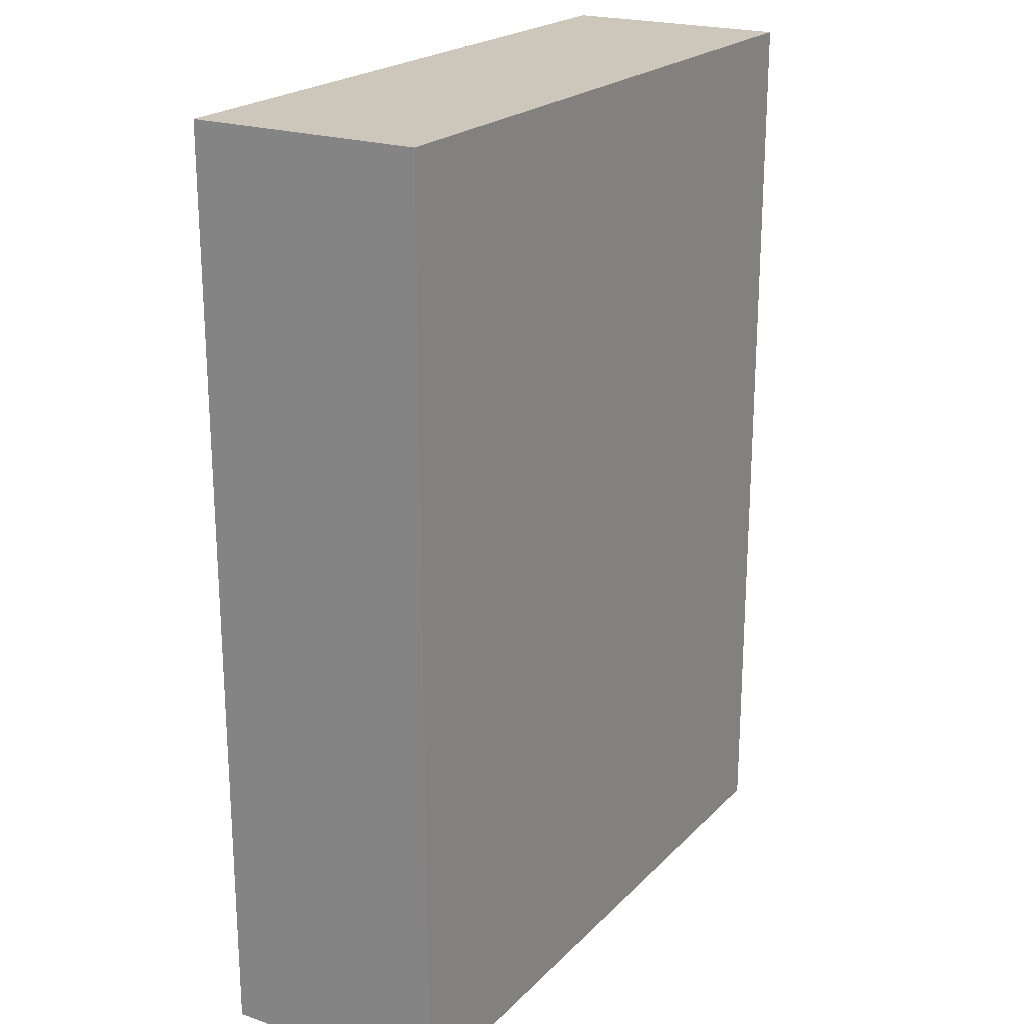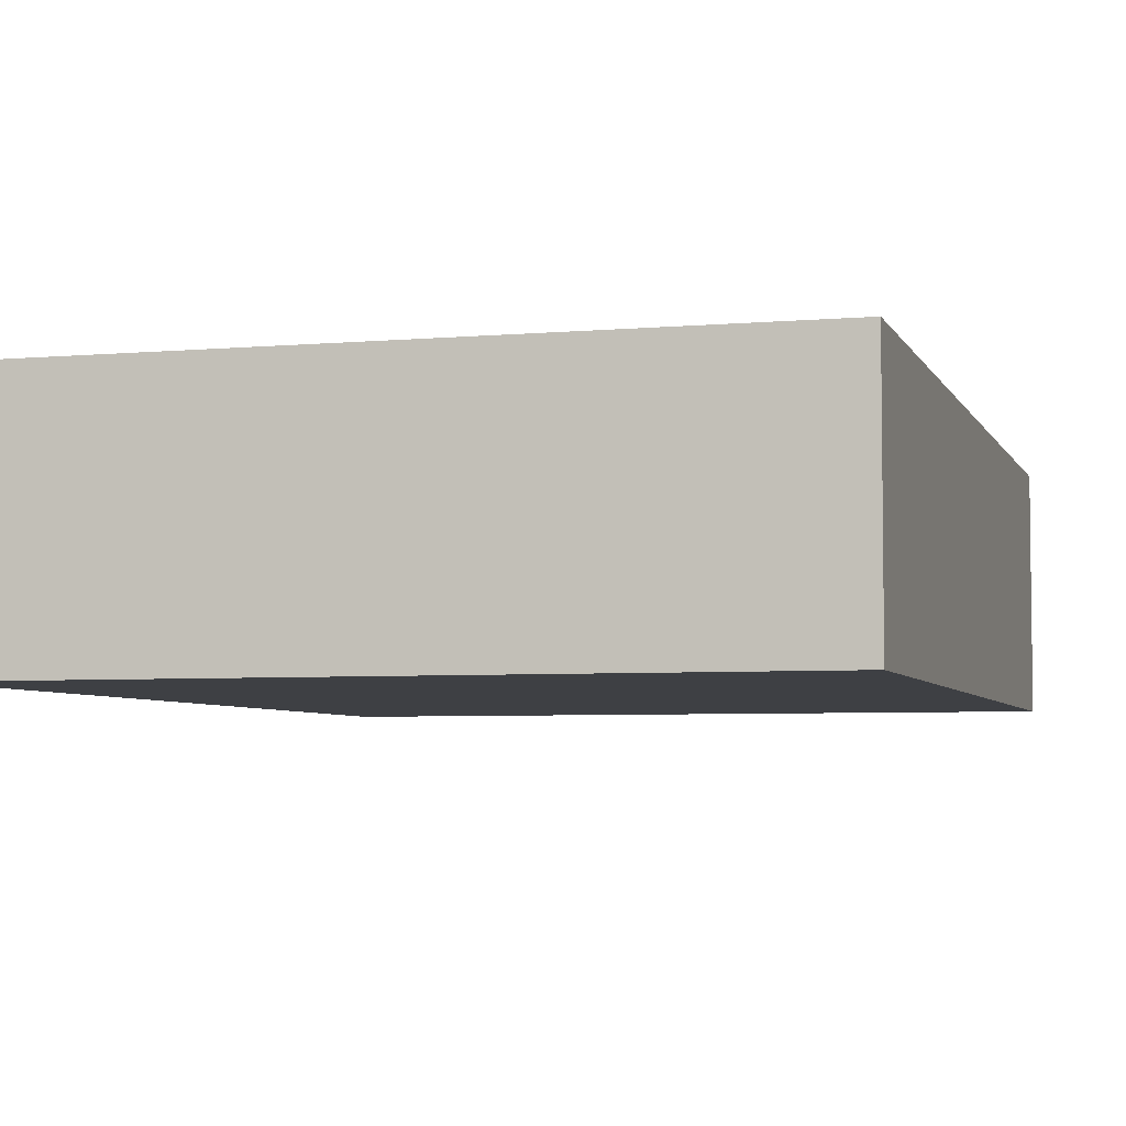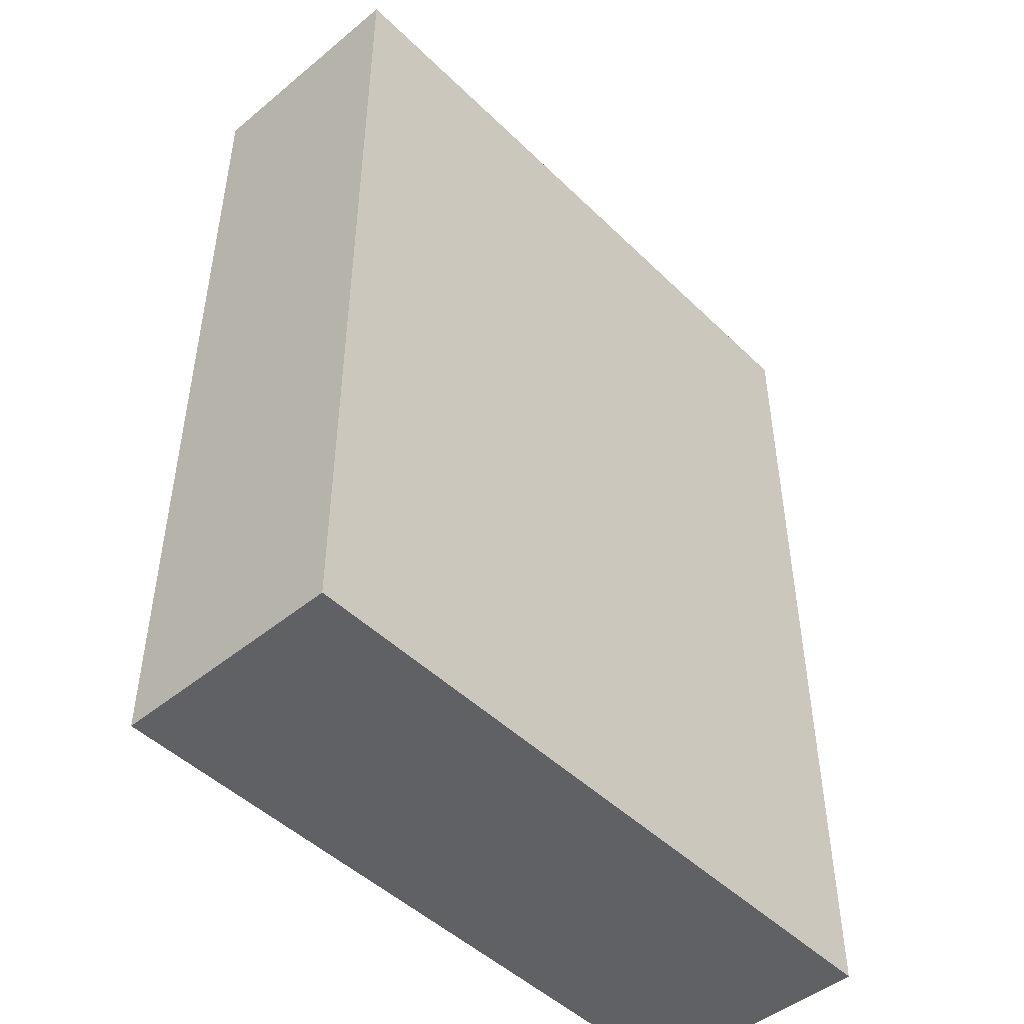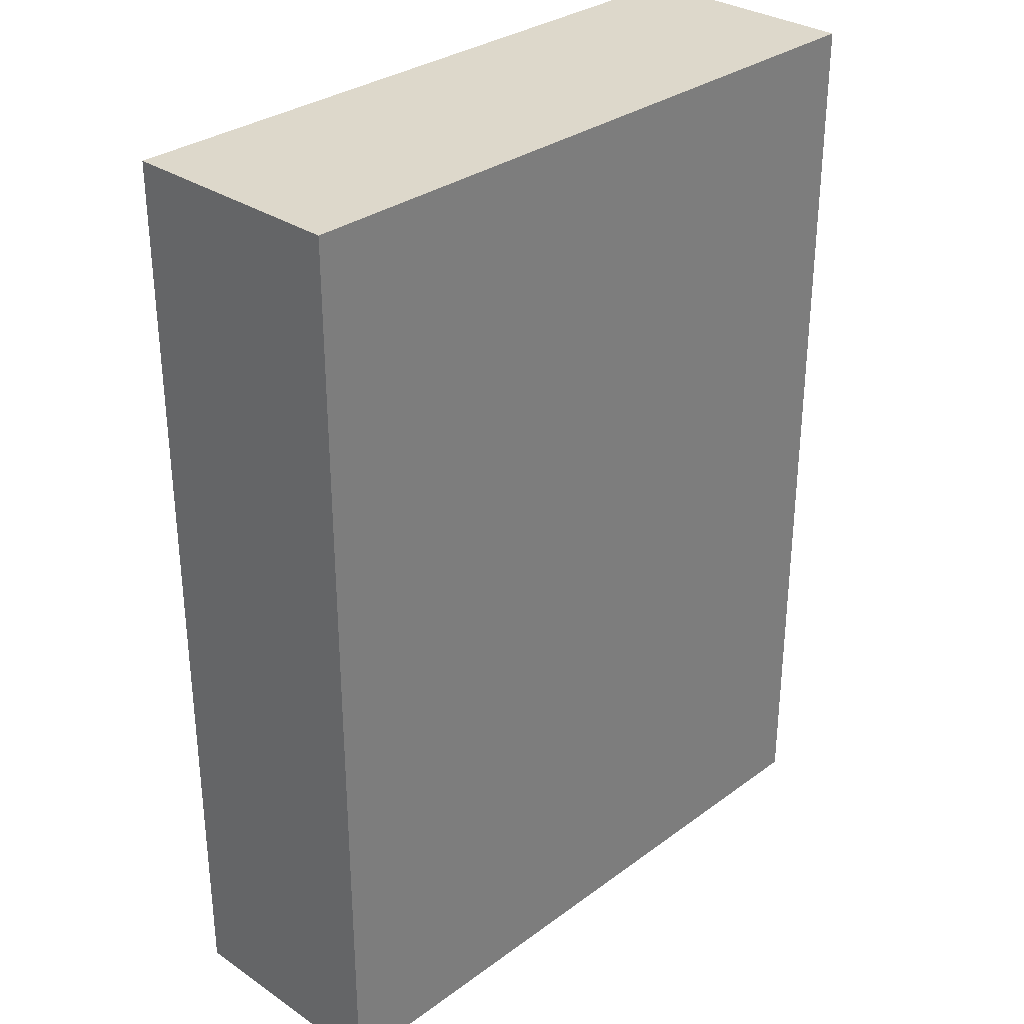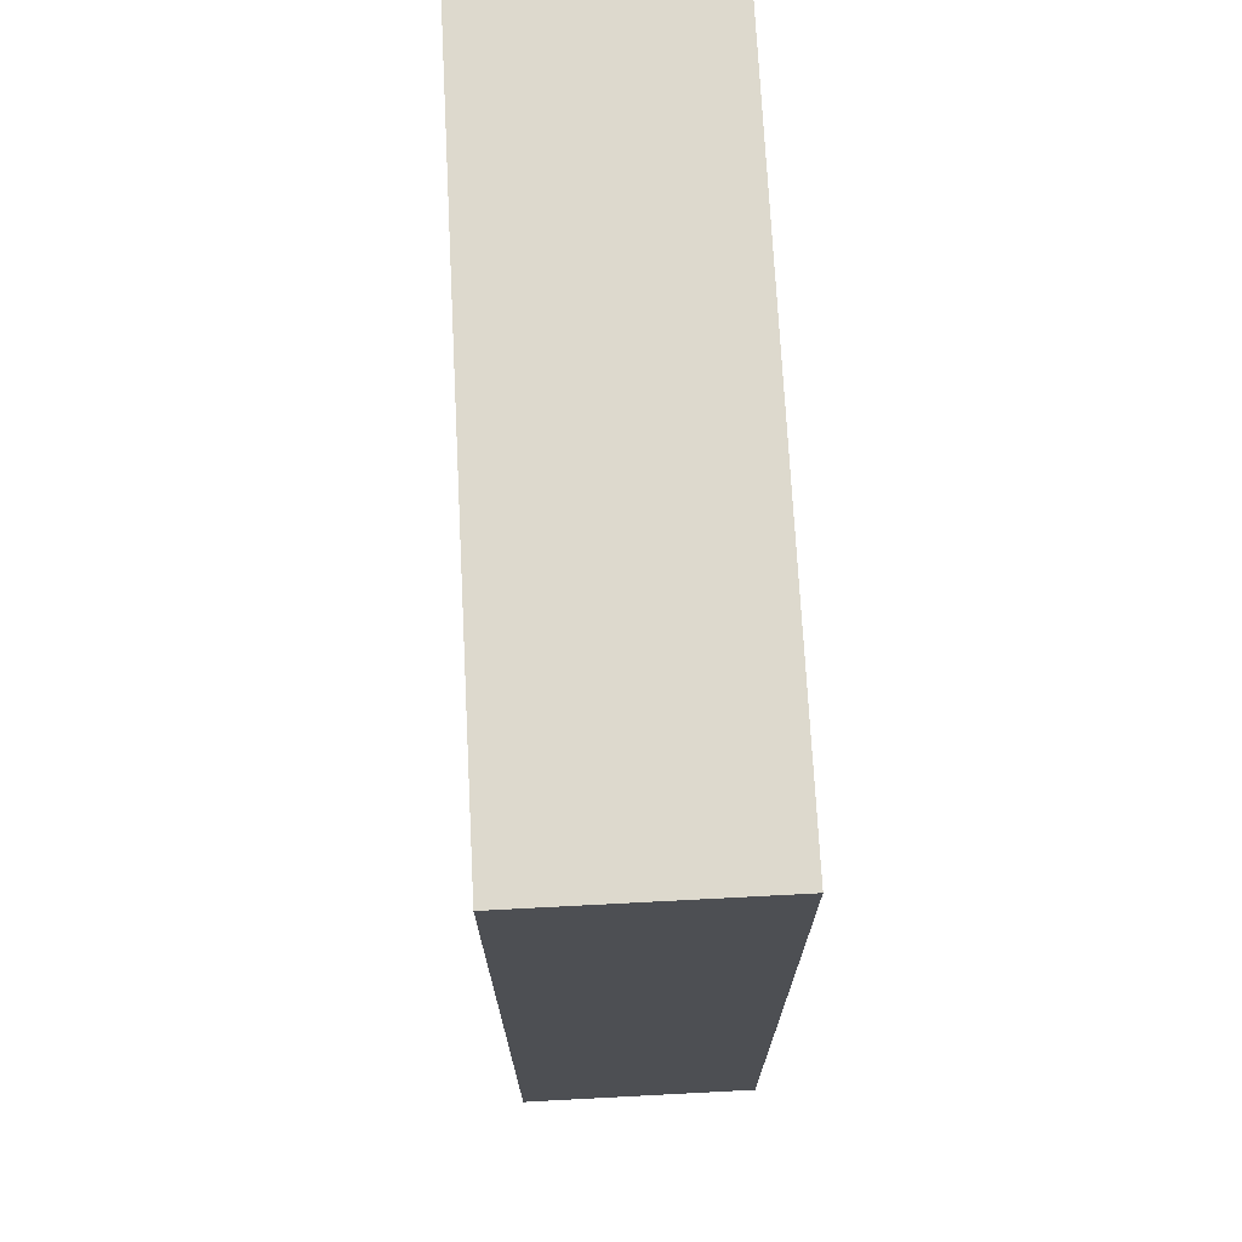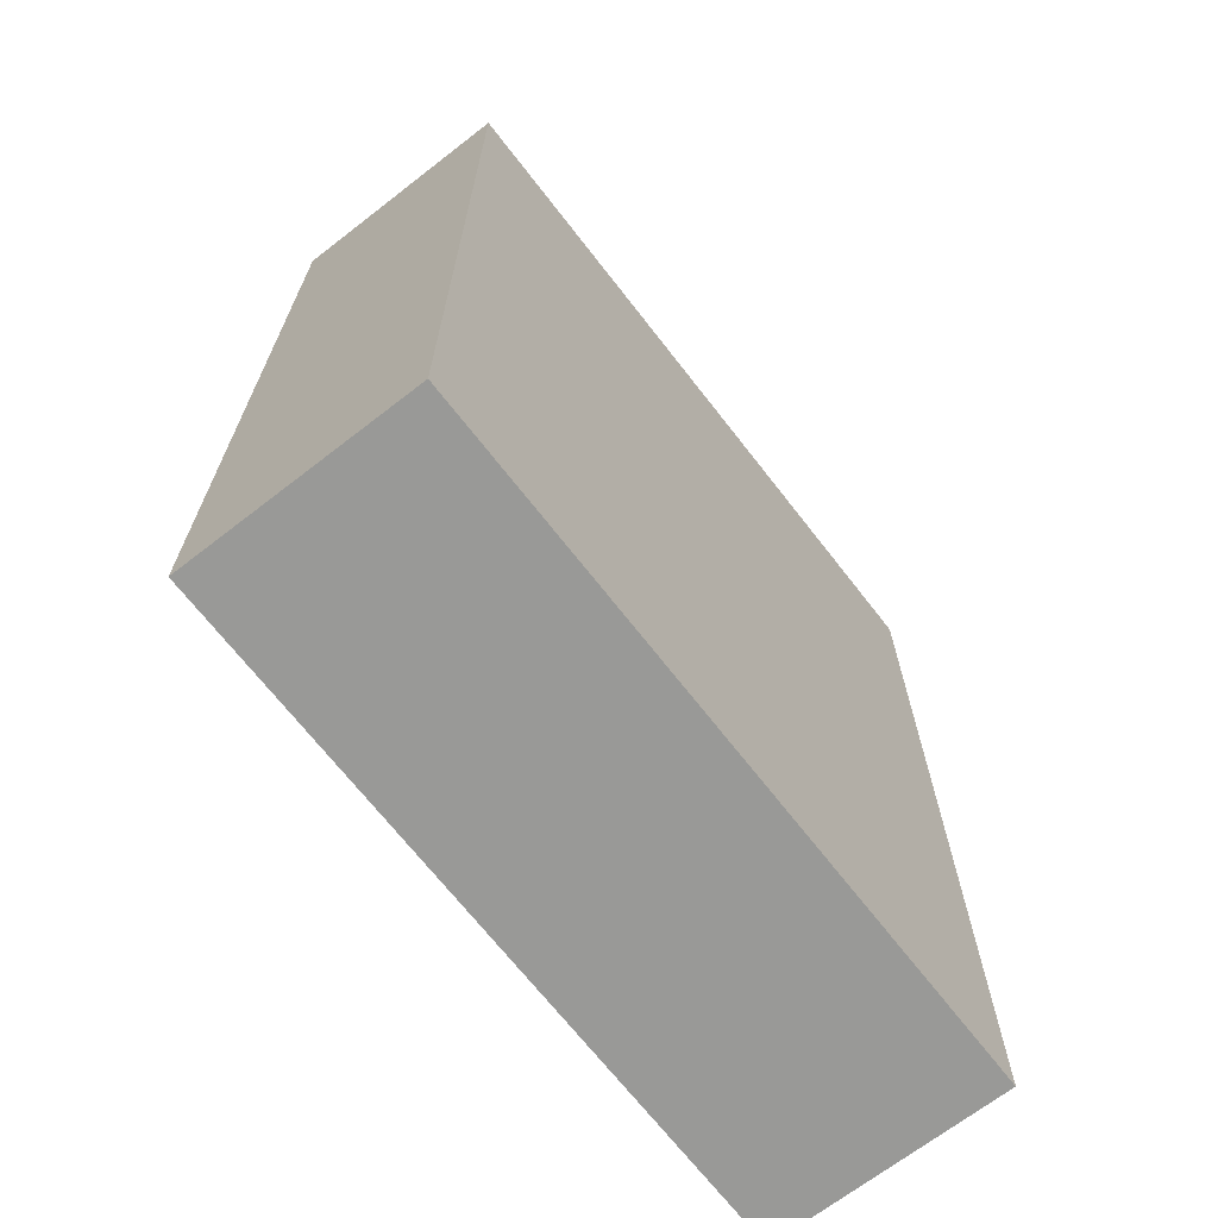
<metadata>
{"format":"obj","ext":"obj","renderer":"f3d","projection":"perspective","resolution":1024,"background":"white","views":[{"elev":21.5,"azim":121.1,"up":"+Z"},{"elev":-4.9,"azim":15.8,"up":"+Y"},{"elev":-47.8,"azim":132.7,"up":"+Z"},{"elev":31.2,"azim":133.9,"up":"+Z"},{"elev":71.9,"azim":87.0,"up":"+Z"},{"elev":-68.8,"azim":-52.2,"up":"+Z"}]}
</metadata>
<code>
o
v 0 0 -0.2
v 0 0 -0.6
v 0 0.1 -0.2
v 0 0.1 -0.6
v 0.3 0 -0.2
v 0.3 0 -0.6
v 0.3 0.1 -0.2
v 0.3 0.1 -0.6
v 0 0 -0.2
v 0 0.1 -0.2
v 0.3 0 -0.2
v 0.3 0.1 -0.2
v 0 0 -0.6
v 0 0.1 -0.6
v 0.3 0 -0.6
v 0.3 0.1 -0.6
v 0 0 -0.2
v 0.3 0 -0.2
v 0 0 -0.6
v 0.3 0 -0.6
v 0 0.1 -0.2
v 0.3 0.1 -0.2
v 0 0.1 -0.6
v 0.3 0.1 -0.6
f 3 2 1
f 4 2 3
f 5 6 7
f 7 6 8
f 11 10 9
f 12 10 11
f 13 14 15
f 15 14 16
f 19 18 17
f 20 18 19
f 21 22 23
f 23 22 24

</code>
